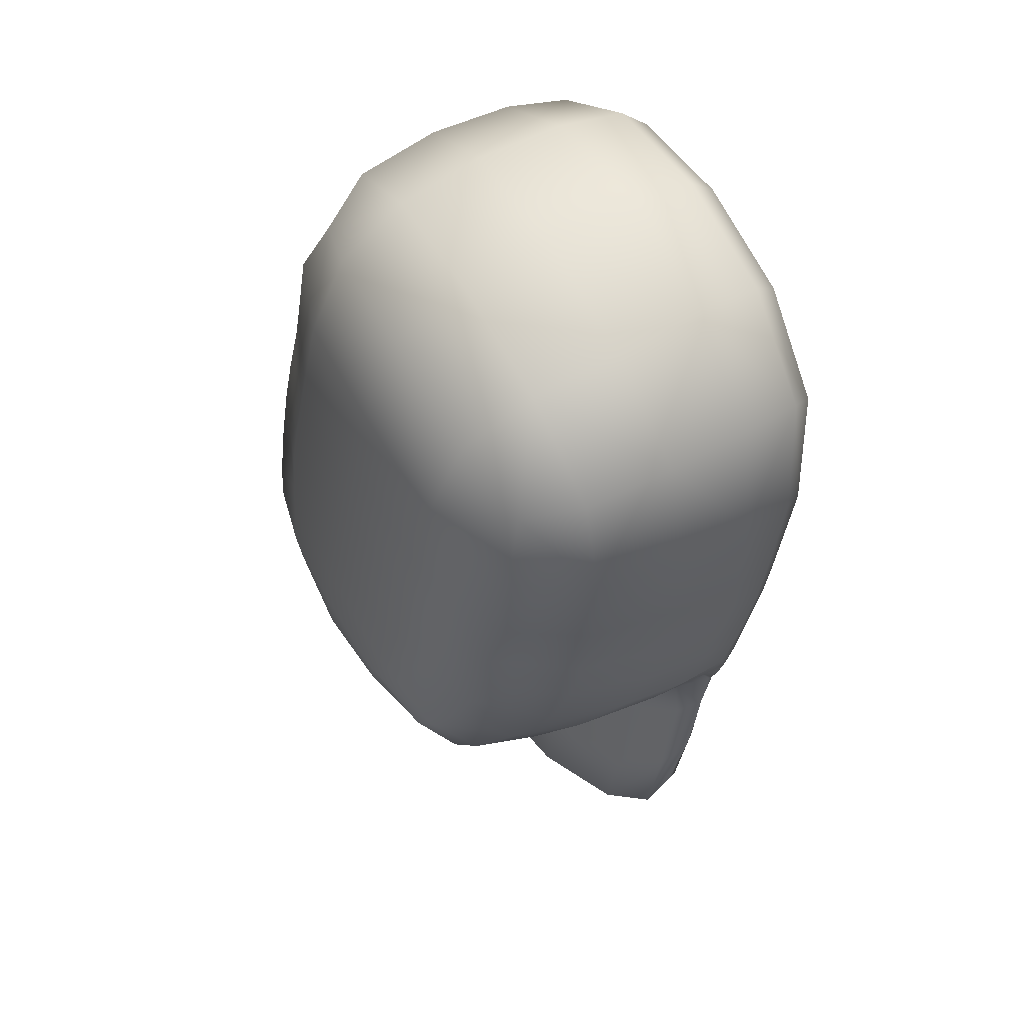
<metadata>
{"format":"obj","ext":"obj","renderer":"f3d","projection":"perspective","resolution":1024,"background":"white","views":[{"elev":59.9,"azim":60.7,"up":"+Y"}]}
</metadata>
<code>
g BaseballCap
v -0.353 -0.4589 0.5165
v -0.3409 -0.3528 0.4971
v -0.3483 -0.3575 0.505
v -0.353 -0.4589 0.5165
v -0.2372 -0.3397 0.498
v -0.3409 -0.3528 0.4971
v -0.3369 -0.3144 0.4831
v -0.3161 -0.3604 0.4862
v -0.3168 -0.3645 0.4709
v -0.3369 -0.3144 0.4831
v -0.3409 -0.3528 0.4971
v -0.2372 -0.3397 0.498
v -0.3369 -0.3144 0.4831
v -0.2372 -0.3397 0.498
v -0.3161 -0.3604 0.4862
v 0.3356 -0.3144 0.4831
v 0.3148 -0.3604 0.4862
v 0.2359 -0.3397 0.498
v 0.1251 -0.1851 0.9527
v 0.2223 -0.2158 0.9295
v 0.1901 -0.2395 0.9294
v 0.1177 -0.2342 0.9493
v -0.00065 -0.2393 0.959
v -0.00065 -0.1735 0.96
v -0.00065 -0.1177 0.9487
v -0.1264 -0.1851 0.9527
v 0.1377 -0.1413 0.943
v -0.119 -0.2342 0.9493
v -0.1914 -0.2395 0.9294
v -0.2236 -0.2158 0.9295
v -0.2459 -0.1894 0.9183
v 0.1523 -0.09419 0.9329
v -0.139 -0.1413 0.943
v -0.1536 -0.09419 0.9329
v -0.00065 -0.07723 0.9404
v -0.00065 -0.03654 0.9322
v 0.1638 -0.04251 0.9222
v 0.1671 0.01507 0.9107
v 0.2909 -0.07115 0.8753
v 0.2966 -0.01035 0.8592
v 0.2953 0.03737 0.8487
v -0.1651 -0.04251 0.9222
v -0.1684 0.01507 0.9107
v -0.2922 -0.07115 0.8753
v -0.2979 -0.01035 0.8592
v -0.2966 0.03737 0.8487
v -0.00065 0.01976 0.921
v -0.00065 0.07171 0.9107
v 0.1665 0.06417 0.901
v 0.1662 0.09037 0.8957
v 0.2947 0.06297 0.8429
v 0.2939 0.1093 0.8347
v -0.1678 0.06417 0.901
v -0.1675 0.09037 0.8957
v -0.296 0.06297 0.8429
v -0.2952 0.1093 0.8347
v -0.000649 0.09939 0.905
v -0.000649 0.1494 0.8944
v 0.1657 0.1376 0.8856
v 0.1643 0.2498 0.8616
v 0.292 0.2192 0.8168
v 0.2616 0.3138 0.7841
v 0.1652 0.3645 0.8089
v -0.000828 0.389 0.8144
v -0.167 0.1376 0.8856
v -0.1656 0.2498 0.8616
v -0.2935 0.2192 0.8168
v -0.2635 0.3138 0.7841
v -0.1669 0.3645 0.8089
v -0.000649 0.2684 0.8692
v 0.1251 -0.1851 0.9527
v 0.2446 -0.1894 0.9183
v 0.2223 -0.2158 0.9295
v 0.1377 -0.1413 0.943
v 0.1523 -0.09419 0.9329
v 0.2705 -0.136 0.8976
v 0.3194 -0.1936 0.8218
v 0.2909 -0.07115 0.8753
v 0.2888 -0.2395 0.8669
v 0.3037 -0.2733 0.7794
v 0.3332 -0.2395 0.7181
v 0.3548 -0.1924 0.6565
v 0.3465 -0.246 0.599
v 0.3597 -0.213 0.5572
v 0.3621 -0.1486 0.5276
v 0.3556 -0.2188 0.4866
v 0.3432 -0.1331 0.7746
v 0.3494 -0.06786 0.746
v 0.2966 -0.01035 0.8592
v 0.2953 0.03737 0.8487
v 0.3599 -0.1248 0.6194
v 0.3574 -0.06148 0.5992
v 0.3474 -0.01285 0.7304
v 0.3464 0.01679 0.7219
v 0.2947 0.06297 0.8429
v 0.2939 0.1093 0.8347
v 0.3458 0.07147 0.717
v 0.3453 0.2016 0.7124
v 0.3554 0.03664 0.5853
v 0.292 0.2192 0.8168
v 0.2616 0.3138 0.7841
v 0.356 -0.0273 0.5884
v 0.3584 -0.04845 0.4984
v 0.3598 -0.0835 0.5086
v 0.3535 -0.09468 0.4527
v 0.3555 -0.1577 0.4685
v 0.3392 -0.1707 0.4399
v 0.3017 0.3399 0.7102
v 0.1717 0.4191 0.7127
v 0.1652 0.3645 0.8089
v 0.3103 0.3488 0.5928
v 0.3551 0.1892 0.5884
v 0.352 0.1743 0.4846
v 0.3039 0.3392 0.4775
v 0.2892 0.3159 0.3898
v 0.3564 0.01725 0.492
v 0.3489 0.002707 0.4336
v 0.34 0.1547 0.412
v 0.3226 0.1283 0.3813
v 0.3524 -0.06081 0.4441
v 0.3364 -0.07854 0.418
v 0.2731 0.2837 0.3553
v 0.151 0.3731 0.3419
v 0.2563 0.2471 0.3475
v 0.1418 0.3324 0.335
v -0.00682 0.3593 0.3317
v 0.3027 0.09857 0.3717
v 0.3121 -0.04084 0.3953
v 0.3327 -0.01762 0.4066
v 0.3156 -0.09895 0.4059
v 0.3165 -0.1294 0.4131
v 0.3374 -0.1108 0.4257
v 0.3182 -0.1858 0.4264
v 0.3191 -0.2544 0.4421
v 0.3402 -0.2342 0.4547
v 0.3385 -0.2772 0.4645
v 0.351 -0.2472 0.502
v 0.3175 -0.3216 0.4566
v 0.3155 -0.3645 0.4709
v 0.3363 -0.3028 0.4727
v 0.3356 -0.3144 0.4831
v 0.3148 -0.3604 0.4862
v 0.1717 0.4191 0.7127
v 0.3103 0.3488 0.5928
v 0.3017 0.3399 0.7102
v 0.1762 0.4337 0.5936
v 0.1707 0.4286 0.4719
v -0.002624 0.4575 0.5931
v 0.3039 0.3392 0.4775
v 0.2892 0.3159 0.3898
v 0.1606 0.4073 0.3779
v 0.151 0.3731 0.3419
v -0.007019 0.4355 0.3745
v -0.004977 0.4545 0.4694
v -0.1807 0.4286 0.4719
v -0.1746 0.4073 0.3779
v -0.3017 0.3159 0.3898
v -0.3128 0.3392 0.4775
v -0.3151 0.3488 0.5928
v -0.1814 0.4337 0.5936
v -0.1745 0.4191 0.7127
v -0.3043 0.3399 0.7102
v -0.2635 0.3138 0.7841
v -0.1669 0.3645 0.8089
v -0.000828 0.389 0.8144
v -0.001364 0.4439 0.7152
v 0.1652 0.3645 0.8089
v 0.1187 -0.2969 0.9204
v 0.1225 -0.3578 0.8574
v -0.00065 -0.3737 0.8661
v -0.00065 -0.3102 0.9301
v -0.00065 -0.2393 0.959
v 0.1177 -0.2342 0.9493
v 0.1901 -0.2395 0.9294
v -0.12 -0.2969 0.9204
v -0.1238 -0.3578 0.8574
v -0.1245 -0.4014 0.7521
v -0.00065 -0.4175 0.76
v 0.2624 -0.261 0.8896
v 0.2143 -0.2746 0.9029
v 0.2223 -0.2158 0.9295
v 0.1187 -0.2969 0.9204
v 0.1901 -0.2395 0.9294
v 0.2143 -0.2746 0.9029
v 0.222 -0.3277 0.8383
v 0.1225 -0.3578 0.8574
v 0.1232 -0.4014 0.7521
v -0.00065 -0.3737 0.8661
v 0.2624 -0.261 0.8896
v -0.00065 -0.4175 0.76
v -0.00065 -0.4437 0.6641
v -0.1245 -0.4014 0.7521
v -0.127 -0.429 0.6546
v -0.1363 -0.4417 0.615
v -0.00065 -0.4547 0.6311
v 0.135 -0.4417 0.615
v 0.1257 -0.429 0.6546
v 0.2326 -0.388 0.6256
v 0.2474 -0.4038 0.578
v 0.3135 -0.3421 0.5314
v 0.3007 -0.3241 0.5768
v 0.2875 -0.3163 0.6917
v 0.3419 -0.264 0.509
v 0.3225 -0.2723 0.6462
v 0.3037 -0.2733 0.7794
v 0.2261 -0.364 0.7291
v 0.2745 -0.3011 0.8159
v -0.12 -0.2969 0.9204
v -0.00065 -0.2393 0.959
v -0.00065 -0.3102 0.9301
v -0.119 -0.2342 0.9493
v -0.1914 -0.2395 0.9294
v -0.2156 -0.2746 0.9029
v -0.2233 -0.3277 0.8383
v -0.2637 -0.261 0.8896
v -0.1238 -0.3578 0.8574
v -0.1245 -0.4014 0.7521
v -0.2274 -0.364 0.7291
v -0.2339 -0.388 0.6256
v -0.2888 -0.3163 0.6917
v -0.127 -0.429 0.6546
v -0.1363 -0.4417 0.615
v -0.2487 -0.4038 0.578
v -0.3148 -0.3421 0.5314
v -0.302 -0.3241 0.5768
v -0.3432 -0.264 0.509
v -0.3418 -0.2984 0.4936
v -0.3238 -0.2723 0.6462
v -0.305 -0.2733 0.7794
v -0.2758 -0.3011 0.8159
v -0.2901 -0.2395 0.8669
v -0.2459 -0.1894 0.9183
v 0.3465 -0.246 0.599
v 0.3597 -0.213 0.5572
v 0.3556 -0.2188 0.4866
v 0.351 -0.2472 0.502
v 0.3419 -0.264 0.509
v 0.3385 -0.2772 0.4645
v 0.3363 -0.3028 0.4727
v 0.3356 -0.3144 0.4831
v 0.3225 -0.2723 0.6462
v 0.3037 -0.2733 0.7794
v 0.3332 -0.2395 0.7181
v 0.2624 -0.261 0.8896
v 0.2888 -0.2395 0.8669
v 0.3037 -0.2733 0.7794
v 0.2446 -0.1894 0.9183
v 0.2223 -0.2158 0.9295
v -0.2637 -0.261 0.8896
v -0.2236 -0.2158 0.9295
v -0.1914 -0.2395 0.9294
v -0.2459 -0.1894 0.9183
v -0.3148 -0.3421 0.5314
v -0.3483 -0.3575 0.505
v -0.3418 -0.2984 0.4936
v -0.3282 -0.4036 0.5331
v -0.2661 -0.4598 0.573
v -0.2487 -0.4038 0.578
v -0.1363 -0.4417 0.615
v -0.1475 -0.4947 0.6167
v -0.00065 -0.5068 0.6394
v -0.00065 -0.4547 0.6311
v 0.135 -0.4417 0.615
v 0.1462 -0.4947 0.6167
v 0.2648 -0.4598 0.573
v 0.2474 -0.4038 0.578
v 0.3135 -0.3421 0.5314
v 0.3269 -0.4036 0.5331
v 0.347 -0.3575 0.505
v 0.3405 -0.2984 0.4936
v 0.3419 -0.264 0.509
v 0.3007 -0.3241 0.5768
v -0.353 -0.4589 0.5165
v -0.36 -0.5841 0.5523
v -0.3573 -0.5849 0.5409
v -0.3615 -0.4845 0.5319
v -0.3483 -0.3575 0.505
v -0.353 -0.4589 0.5165
v -0.254 -0.4835 0.5196
v -0.2372 -0.3397 0.498
v -0.3029 -0.5674 0.5345
v -0.3573 -0.5849 0.5409
v -0.3306 0.1283 0.3813
v -0.2861 0.2837 0.3553
v -0.3017 0.3159 0.3898
v -0.3476 0.1547 0.412
v -0.3518 0.002707 0.4336
v -0.3577 0.1743 0.4846
v -0.3357 -0.01762 0.4066
v -0.3128 0.3392 0.4775
v -0.3377 -0.07854 0.418
v -0.3151 0.3488 0.5928
v -0.3537 -0.06081 0.4441
v -0.3548 -0.09468 0.4527
v -0.3597 -0.04845 0.4984
v -0.3387 -0.1108 0.4257
v -0.3405 -0.1707 0.4399
v -0.3588 0.01725 0.492
v -0.3572 0.03664 0.5853
v -0.3584 0.1892 0.5884
v -0.3474 0.2016 0.7124
v -0.3043 0.3399 0.7102
v -0.2635 0.3138 0.7841
v -0.2935 0.2192 0.8168
v -0.2952 0.1093 0.8347
v -0.3473 0.07147 0.717
v -0.3477 0.01679 0.7219
v -0.296 0.06297 0.8429
v -0.2966 0.03737 0.8487
v -0.3573 -0.0273 0.5884
v -0.3587 -0.06148 0.5992
v -0.3487 -0.01285 0.7304
v -0.3507 -0.06786 0.746
v -0.2979 -0.01035 0.8592
v -0.2922 -0.07115 0.8753
v -0.3611 -0.0835 0.5086
v -0.3634 -0.1486 0.5276
v -0.3612 -0.1248 0.6194
v -0.3561 -0.1924 0.6565
v -0.3445 -0.1331 0.7746
v -0.3207 -0.1936 0.8218
v -0.3568 -0.1577 0.4685
v -0.3569 -0.2188 0.4866
v -0.3415 -0.2342 0.4547
v -0.3398 -0.2772 0.4645
v -0.2718 -0.136 0.8976
v -0.1536 -0.09419 0.9329
v -0.2459 -0.1894 0.9183
v -0.2901 -0.2395 0.8669
v -0.305 -0.2733 0.7794
v -0.3345 -0.2395 0.7181
v -0.3478 -0.246 0.599
v -0.3238 -0.2723 0.6462
v -0.3432 -0.264 0.509
v -0.3523 -0.2472 0.502
v -0.361 -0.213 0.5572
v -0.3379 -0.6827 0.5702
v -0.2858 -0.7358 0.6186
v -0.2762 -0.7532 0.6057
v -0.3496 -0.6658 0.5815
v -0.36 -0.5841 0.5523
v -0.3573 -0.5849 0.5409
v -0.3379 -0.6827 0.5702
v -0.3029 -0.5674 0.5345
v -0.3573 -0.5849 0.5409
v -0.2432 -0.6378 0.5506
v -0.2253 -0.7102 0.5873
v -0.2762 -0.7532 0.6057
v -0.1536 -0.797 0.6485
v -0.1107 -0.7208 0.6068
v -0.00065 -0.7606 0.633
v -0.00065 -0.8122 0.6717
v 0.1523 -0.797 0.6485
v 0.1094 -0.7208 0.6068
v 0.224 -0.7102 0.5873
v 0.2749 -0.7532 0.6057
v 0.3366 -0.6827 0.5702
v 0.2419 -0.6378 0.5506
v 0.3016 -0.5674 0.5345
v 0.356 -0.5849 0.5409
v -0.1536 -0.797 0.6485
v -0.2762 -0.7532 0.6057
v -0.2858 -0.7358 0.6186
v -0.159 -0.7794 0.6635
v -0.00065 -0.7947 0.6879
v -0.00065 -0.8122 0.6717
v 0.1523 -0.797 0.6485
v 0.1577 -0.7794 0.6635
v 0.2845 -0.7358 0.6186
v 0.2749 -0.7532 0.6057
v 0.3366 -0.6827 0.5702
v 0.3483 -0.6658 0.5815
v 0.3517 -0.4589 0.5165
v 0.347 -0.3575 0.505
v 0.3396 -0.3528 0.4971
v 0.3602 -0.4845 0.5319
v 0.3587 -0.5841 0.5523
v 0.356 -0.5849 0.5409
v 0.3517 -0.4589 0.5165
v 0.3016 -0.5674 0.5345
v 0.356 -0.5849 0.5409
v 0.2527 -0.4835 0.5196
v 0.2359 -0.3397 0.498
v 0.3396 -0.3528 0.4971
v -0.3369 -0.3144 0.4831
v -0.3483 -0.3575 0.505
v -0.3409 -0.3528 0.4971
v -0.3418 -0.2984 0.4936
v -0.3432 -0.264 0.509
v -0.3376 -0.3028 0.4727
v -0.3168 -0.3645 0.4709
v -0.3398 -0.2772 0.4645
v -0.3188 -0.3216 0.4566
v -0.3204 -0.2544 0.4421
v -0.3415 -0.2342 0.4547
v -0.3405 -0.1707 0.4399
v -0.3195 -0.1858 0.4264
v -0.3178 -0.1294 0.4131
v -0.3387 -0.1108 0.4257
v -0.3377 -0.07854 0.418
v -0.3169 -0.09895 0.4059
v -0.3149 -0.04084 0.3953
v -0.3357 -0.01762 0.4066
v -0.3306 0.1283 0.3813
v -0.3102 0.09857 0.3717
v -0.2684 0.2471 0.3475
v -0.2861 0.2837 0.3553
v -0.1657 0.3731 0.3419
v -0.3017 0.3159 0.3898
v -0.1554 0.3324 0.335
v -0.1746 0.4073 0.3779
v -0.00682 0.3593 0.3317
v -0.007019 0.4355 0.3745
v -0.007348 0.4012 0.3384
v 0.151 0.3731 0.3419
v 0.3356 -0.3144 0.4831
v 0.3405 -0.2984 0.4936
v 0.3419 -0.264 0.509
v 0.347 -0.3575 0.505
v 0.3356 -0.3144 0.4831
v 0.3396 -0.3528 0.4971
v 0.347 -0.3575 0.505
v 0.2359 -0.3397 0.498
v 0.3366 -0.6827 0.5702
v 0.3483 -0.6658 0.5815
v 0.3587 -0.5841 0.5523
v 0.356 -0.5849 0.5409
v 0.3418 -0.5422 0.5595
v 0.3483 -0.6658 0.5815
v 0.2845 -0.7358 0.6186
v 0.3587 -0.5841 0.5523
v 0.3602 -0.4845 0.5319
v 0.347 -0.3575 0.505
v 0.3269 -0.4036 0.5331
v 0.2648 -0.4598 0.573
v 0.2791 -0.6042 0.5972
v 0.1547 -0.643 0.6428
v 0.1577 -0.7794 0.6635
v 0.1462 -0.4947 0.6167
v -0.00065 -0.7947 0.6879
v -0.00065 -0.5068 0.6394
v -0.00065 -0.6565 0.6677
v -0.156 -0.643 0.6428
v -0.159 -0.7794 0.6635
v -0.1475 -0.4947 0.6167
v -0.2858 -0.7358 0.6186
v -0.2661 -0.4598 0.573
v -0.2804 -0.6042 0.5972
v -0.3431 -0.5422 0.5595
v -0.3496 -0.6658 0.5815
v -0.3282 -0.4036 0.5331
v -0.36 -0.5841 0.5523
v -0.3483 -0.3575 0.505
v -0.3615 -0.4845 0.5319
v -0.00065 -0.5763 0.5475
v -0.00065 -0.3328 0.5019
v -0.2372 -0.3397 0.498
v -0.254 -0.4835 0.5196
v 0.2359 -0.3397 0.498
v -0.3029 -0.5674 0.5345
v 0.2527 -0.4835 0.5196
v -0.2432 -0.6378 0.5506
v 0.3016 -0.5674 0.5345
v -0.2253 -0.7102 0.5873
v 0.2419 -0.6378 0.5506
v -0.1107 -0.7208 0.6068
v 0.224 -0.7102 0.5873
v -0.00065 -0.7606 0.633
v 0.1094 -0.7208 0.6068
g BaseballCap_0
f 3 2 1
f 6 5 4
f 9 8 7
f 12 11 10
f 15 14 13
f 18 17 16
f 21 20 19
f 22 21 19
f 23 22 19
f 24 23 19
f 25 24 19
f 23 24 26
f 24 25 26
f 27 25 19
f 28 23 26
f 29 28 26
f 30 29 26
f 31 30 26
f 25 27 32
f 33 31 26
f 25 33 26
f 31 33 34
f 33 25 34
f 35 25 32
f 25 35 34
f 36 35 32
f 35 36 34
f 37 36 32
f 36 37 38
f 39 37 32
f 37 39 38
f 39 40 38
f 40 41 38
f 36 42 34
f 42 36 43
f 42 44 34
f 44 42 43
f 45 44 43
f 46 45 43
f 47 36 38
f 36 47 43
f 48 47 38
f 47 48 43
f 41 49 38
f 49 48 38
f 49 41 50
f 48 49 50
f 41 51 50
f 51 52 50
f 53 46 43
f 48 53 43
f 46 53 54
f 53 48 54
f 55 46 54
f 56 55 54
f 57 48 50
f 48 57 54
f 58 57 50
f 57 58 54
f 52 59 50
f 59 58 50
f 59 52 60
f 58 59 60
f 52 61 60
f 61 62 60
f 62 63 60
f 63 64 60
f 65 56 54
f 58 65 54
f 56 65 66
f 65 58 66
f 67 56 66
f 68 67 66
f 69 68 66
f 64 69 66
f 64 70 60
f 70 58 60
f 70 64 66
f 58 70 66
f 73 72 71
f 72 74 71
f 74 72 75
f 72 76 75
f 76 72 77
f 76 78 75
f 78 76 77
f 72 79 77
f 79 80 77
f 80 81 77
f 81 82 77
f 82 81 83
f 84 82 83
f 82 84 85
f 84 86 85
f 87 78 77
f 82 87 77
f 78 87 88
f 87 82 88
f 89 78 88
f 90 89 88
f 91 82 85
f 82 91 88
f 91 92 88
f 92 91 85
f 93 90 88
f 92 93 88
f 90 93 94
f 93 92 94
f 95 90 94
f 96 95 94
f 97 96 94
f 96 97 98
f 99 97 94
f 97 99 98
f 100 96 98
f 101 100 98
f 92 102 94
f 102 99 94
f 102 92 103
f 99 102 103
f 104 92 85
f 92 104 103
f 105 104 85
f 104 105 103
f 106 105 85
f 105 106 107
f 86 106 85
f 106 86 107
f 108 101 98
f 101 108 109
f 110 101 109
f 111 108 98
f 112 111 98
f 99 112 98
f 111 112 113
f 112 99 113
f 114 111 113
f 115 114 113
f 99 116 113
f 116 117 113
f 116 99 103
f 117 116 103
f 118 115 113
f 117 118 113
f 115 118 119
f 118 117 119
f 120 117 103
f 117 120 121
f 105 120 103
f 120 105 121
f 122 115 119
f 115 122 123
f 122 124 123
f 124 122 119
f 124 125 123
f 125 126 123
f 127 124 119
f 128 127 119
f 117 129 119
f 129 128 119
f 129 117 121
f 128 129 121
f 130 128 121
f 131 130 121
f 105 132 121
f 132 131 121
f 132 105 107
f 131 132 107
f 133 131 107
f 134 133 107
f 135 134 107
f 86 135 107
f 134 135 136
f 135 86 136
f 86 137 136
f 138 134 136
f 139 138 136
f 140 139 136
f 139 140 141
f 142 139 141
f 145 144 143
f 144 146 143
f 146 144 147
f 146 148 143
f 148 146 147
f 144 149 147
f 149 150 147
f 150 151 147
f 151 150 152
f 153 151 152
f 151 153 147
f 153 154 147
f 154 148 147
f 154 153 155
f 148 154 155
f 153 156 155
f 156 157 155
f 157 158 155
f 158 159 155
f 159 160 155
f 160 148 155
f 160 159 161
f 148 160 161
f 159 162 161
f 162 163 161
f 163 164 161
f 164 165 161
f 166 148 161
f 165 166 161
f 148 166 143
f 166 165 143
f 165 167 143
f 170 169 168
f 171 170 168
f 172 171 168
f 173 172 168
f 174 173 168
f 170 171 175
f 176 170 175
f 170 176 177
f 178 170 177
f 174 180 179
f 181 174 179
f 184 183 182
f 185 184 182
f 186 185 182
f 185 186 187
f 186 188 187
f 184 185 189
f 188 190 187
f 190 191 187
f 191 190 192
f 193 191 192
f 191 193 194
f 195 191 194
f 191 195 196
f 197 191 196
f 191 197 187
f 198 197 196
f 197 198 187
f 199 198 196
f 198 199 200
f 201 198 200
f 198 201 202
f 201 203 202
f 203 204 202
f 204 205 202
f 198 206 187
f 206 198 202
f 206 185 187
f 185 206 202
f 205 207 202
f 207 185 202
f 207 205 189
f 185 207 189
f 210 209 208
f 209 211 208
f 211 212 208
f 212 213 208
f 213 214 208
f 213 212 215
f 214 213 215
f 214 216 208
f 216 214 217
f 214 218 217
f 218 219 217
f 218 214 220
f 219 218 220
f 219 221 217
f 221 219 222
f 219 223 222
f 223 219 224
f 219 225 224
f 225 219 220
f 225 226 224
f 226 225 220
f 226 227 224
f 228 226 220
f 229 228 220
f 214 230 220
f 230 229 220
f 230 214 215
f 229 230 215
f 231 229 215
f 232 231 215
f 235 234 233
f 236 235 233
f 237 236 233
f 236 237 238
f 237 239 238
f 239 237 240
f 241 237 233
f 242 241 233
f 243 242 233
f 246 245 244
f 245 247 244
f 247 248 244
f 251 250 249
f 250 252 249
f 255 254 253
f 254 256 253
f 256 257 253
f 257 258 253
f 258 257 259
f 257 260 259
f 260 261 259
f 261 262 259
f 262 261 263
f 261 264 263
f 264 265 263
f 265 266 263
f 266 265 267
f 265 268 267
f 268 269 267
f 269 270 267
f 270 271 267
f 271 272 267
f 275 274 273
f 274 276 273
f 276 277 273
f 280 279 278
f 279 281 278
f 281 282 278
f 285 284 283
f 286 285 283
f 287 286 283
f 285 286 288
f 286 287 288
f 289 287 283
f 290 285 288
f 287 289 291
f 292 290 288
f 293 287 291
f 294 293 291
f 287 293 295
f 293 294 295
f 296 294 291
f 294 296 297
f 287 298 288
f 298 287 295
f 298 299 288
f 299 298 295
f 300 292 288
f 299 300 288
f 292 300 301
f 300 299 301
f 302 292 301
f 303 302 301
f 304 303 301
f 305 304 301
f 306 305 301
f 299 306 301
f 305 306 307
f 306 299 307
f 308 305 307
f 309 308 307
f 310 299 295
f 299 310 307
f 311 310 295
f 310 311 307
f 312 309 307
f 311 312 307
f 309 312 313
f 312 311 313
f 314 309 313
f 315 314 313
f 316 311 295
f 311 316 317
f 294 316 295
f 316 294 317
f 311 318 313
f 318 311 317
f 318 319 313
f 319 318 317
f 320 315 313
f 319 320 313
f 315 320 321
f 320 319 321
f 294 322 317
f 322 323 317
f 322 294 297
f 323 322 297
f 324 323 297
f 323 324 325
f 326 315 321
f 315 326 327
f 326 328 327
f 328 326 321
f 329 328 321
f 330 329 321
f 331 330 321
f 330 331 332
f 319 331 321
f 331 319 332
f 333 330 332
f 334 333 332
f 334 335 325
f 335 323 325
f 335 334 332
f 323 335 332
f 319 336 332
f 336 323 332
f 336 319 317
f 323 336 317
f 339 338 337
f 338 340 337
f 340 341 337
f 341 342 337
f 345 344 343
f 344 346 343
f 346 347 343
f 347 348 343
f 348 347 349
f 347 350 349
f 350 351 349
f 351 352 349
f 352 351 353
f 351 354 353
f 354 355 353
f 355 356 353
f 356 355 357
f 355 358 357
f 358 359 357
f 359 360 357
f 363 362 361
f 364 363 361
f 365 364 361
f 366 365 361
f 365 366 367
f 368 365 367
f 369 368 367
f 370 369 367
f 369 370 371
f 372 369 371
f 375 374 373
f 374 376 373
f 376 377 373
f 377 378 373
f 381 380 379
f 380 382 379
f 382 383 379
f 383 384 379
f 387 386 385
f 386 388 385
f 388 389 385
f 389 390 385
f 390 391 385
f 390 389 392
f 391 390 392
f 393 391 392
f 394 393 392
f 395 394 392
f 394 395 396
f 397 394 396
f 398 397 396
f 399 398 396
f 398 399 400
f 401 398 400
f 402 401 400
f 403 402 400
f 402 403 404
f 405 402 404
f 406 405 404
f 407 406 404
f 406 407 408
f 407 409 408
f 410 406 408
f 409 411 408
f 412 410 408
f 411 413 408
f 414 412 408
f 413 414 408
f 412 414 415
f 414 413 415
f 418 417 416
f 417 419 416
f 422 421 420
f 421 423 420
f 426 425 424
f 427 426 424
f 430 429 428
f 429 431 428
f 431 432 428
f 432 433 428
f 433 434 428
f 434 435 428
f 436 430 428
f 435 436 428
f 430 436 437
f 436 435 437
f 438 430 437
f 435 439 437
f 440 438 437
f 439 441 437
f 442 440 437
f 441 442 437
f 440 442 443
f 442 441 443
f 444 440 443
f 441 445 443
f 446 444 443
f 445 447 443
f 448 446 443
f 447 448 443
f 446 448 449
f 448 447 449
f 450 446 449
f 447 451 449
f 452 450 449
f 451 453 449
f 454 452 449
f 453 454 449
f 457 456 455
f 458 457 455
f 456 459 455
f 460 458 455
f 459 461 455
f 462 460 455
f 461 463 455
f 464 462 455
f 463 465 455
f 466 464 455
f 465 467 455
f 468 466 455
f 467 469 455
f 469 468 455

</code>
